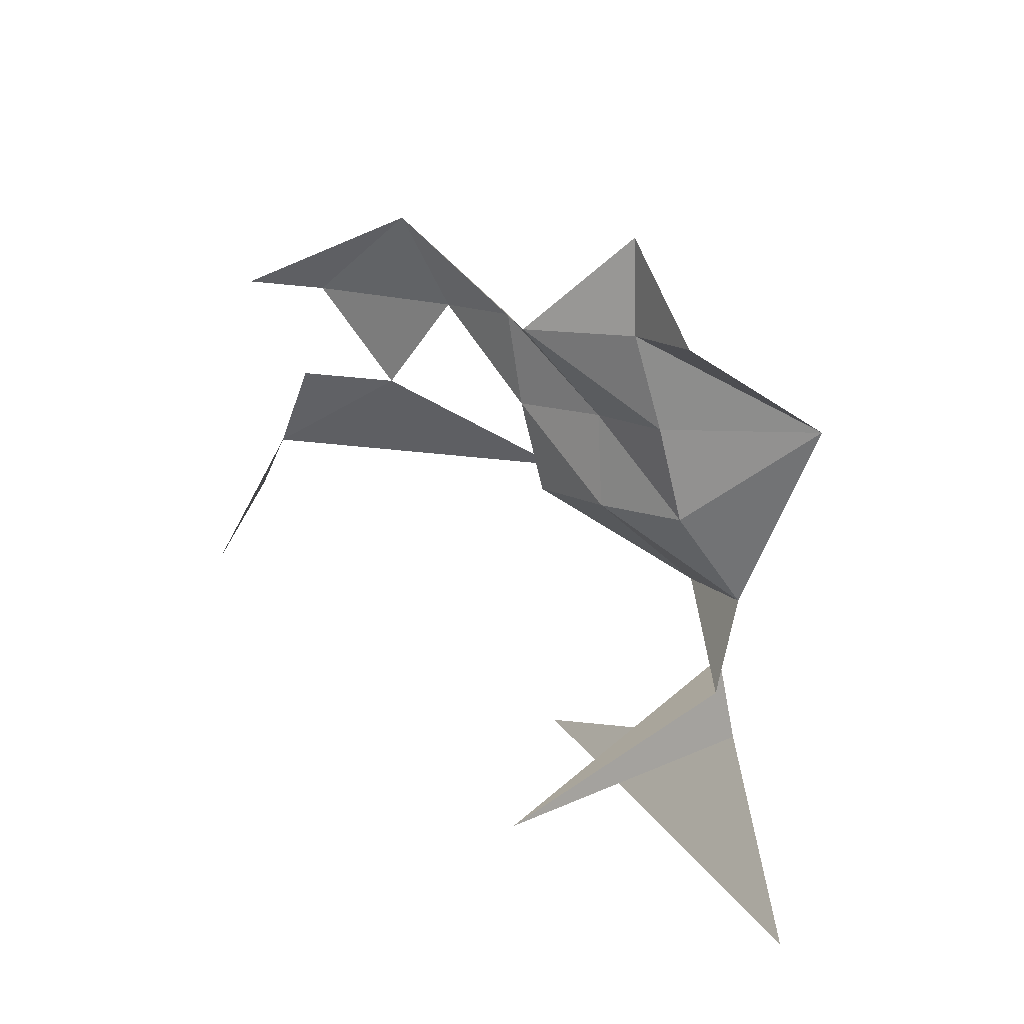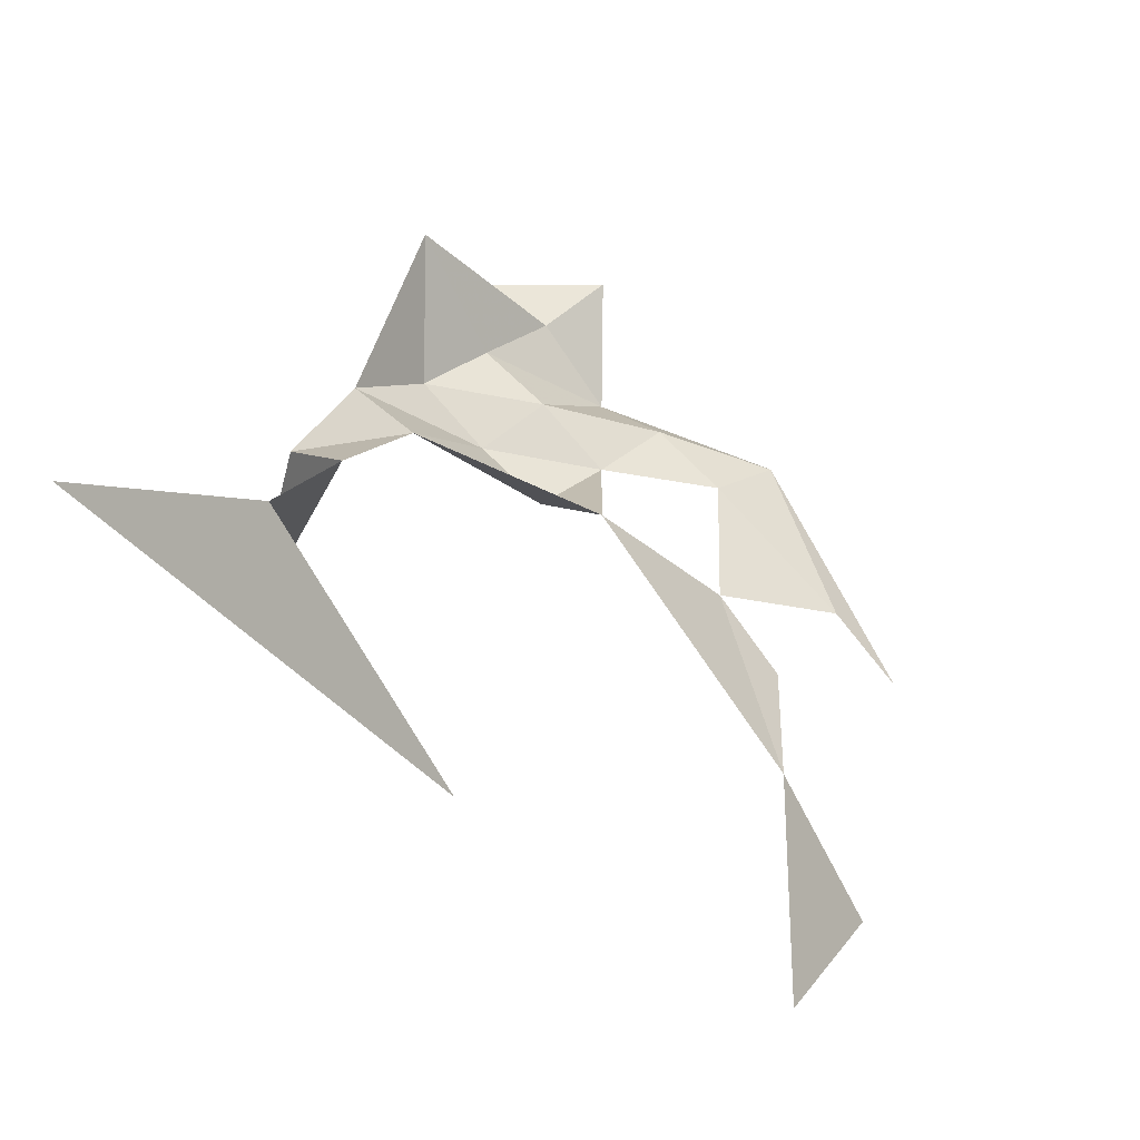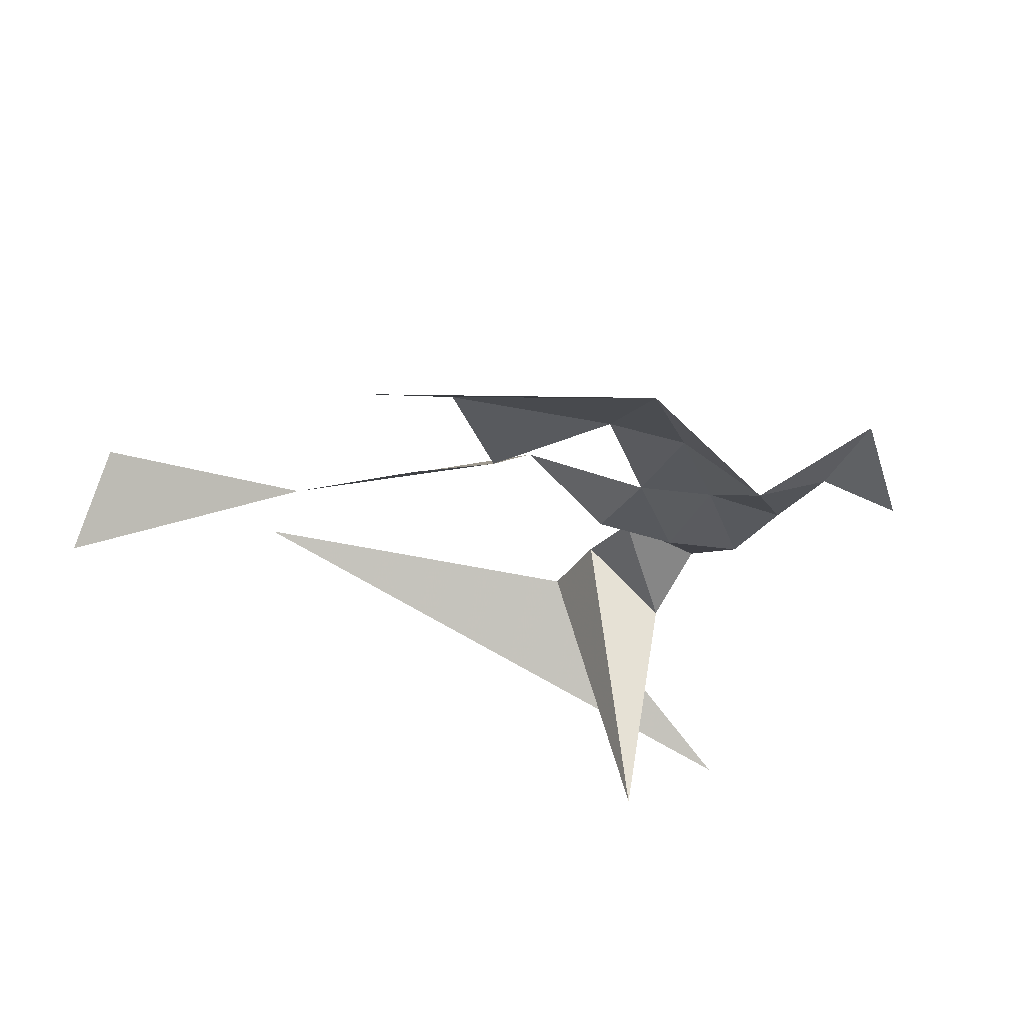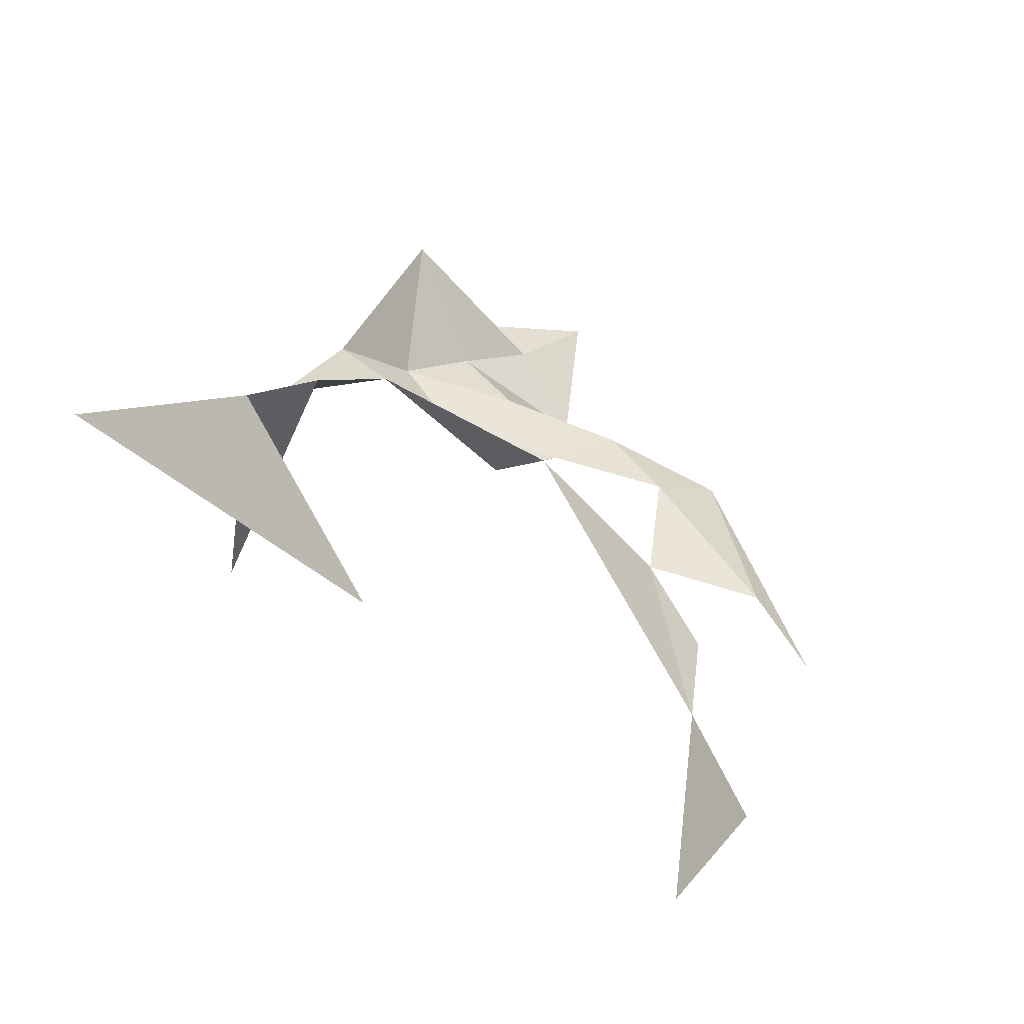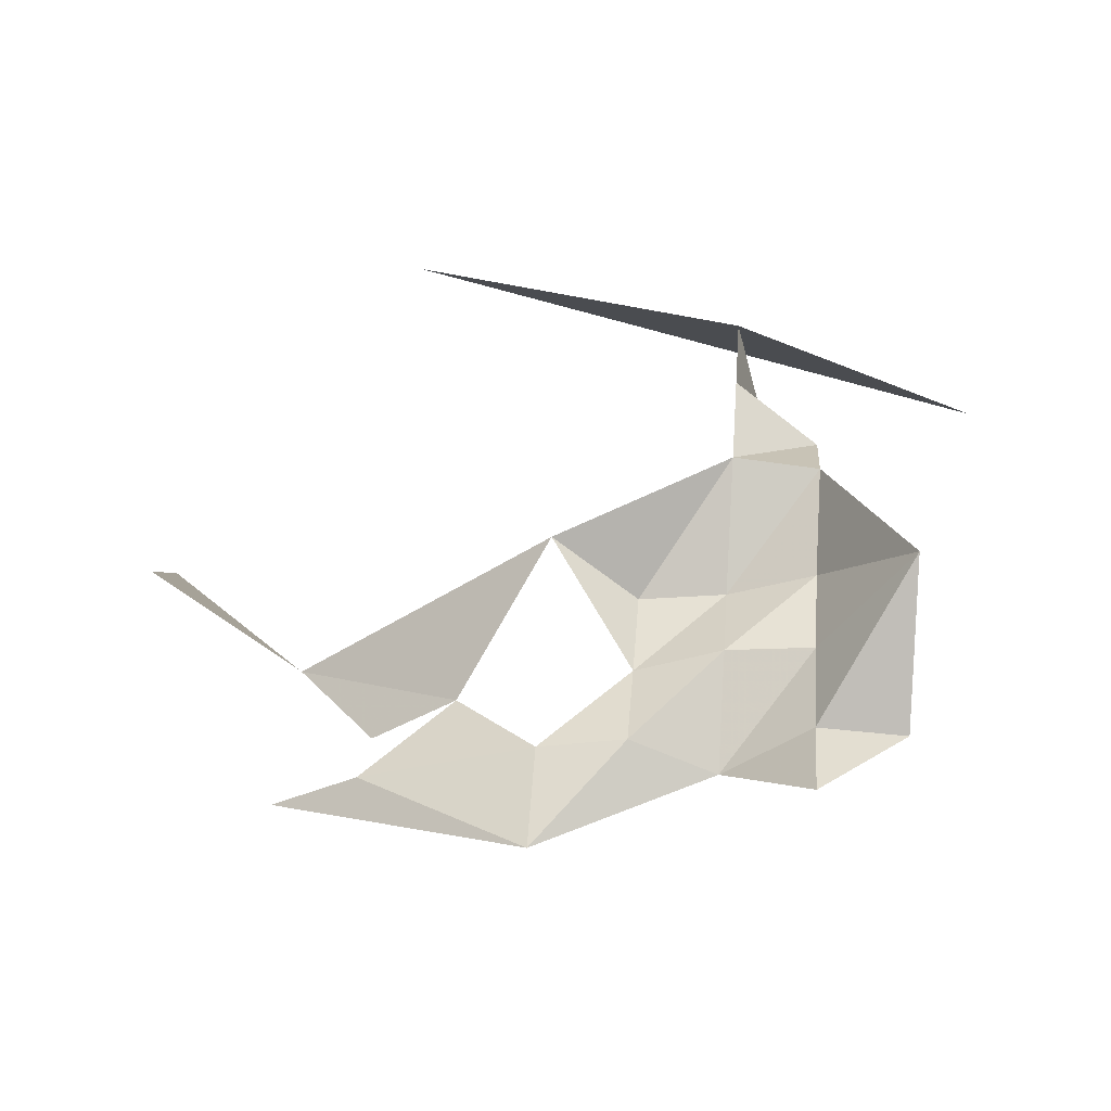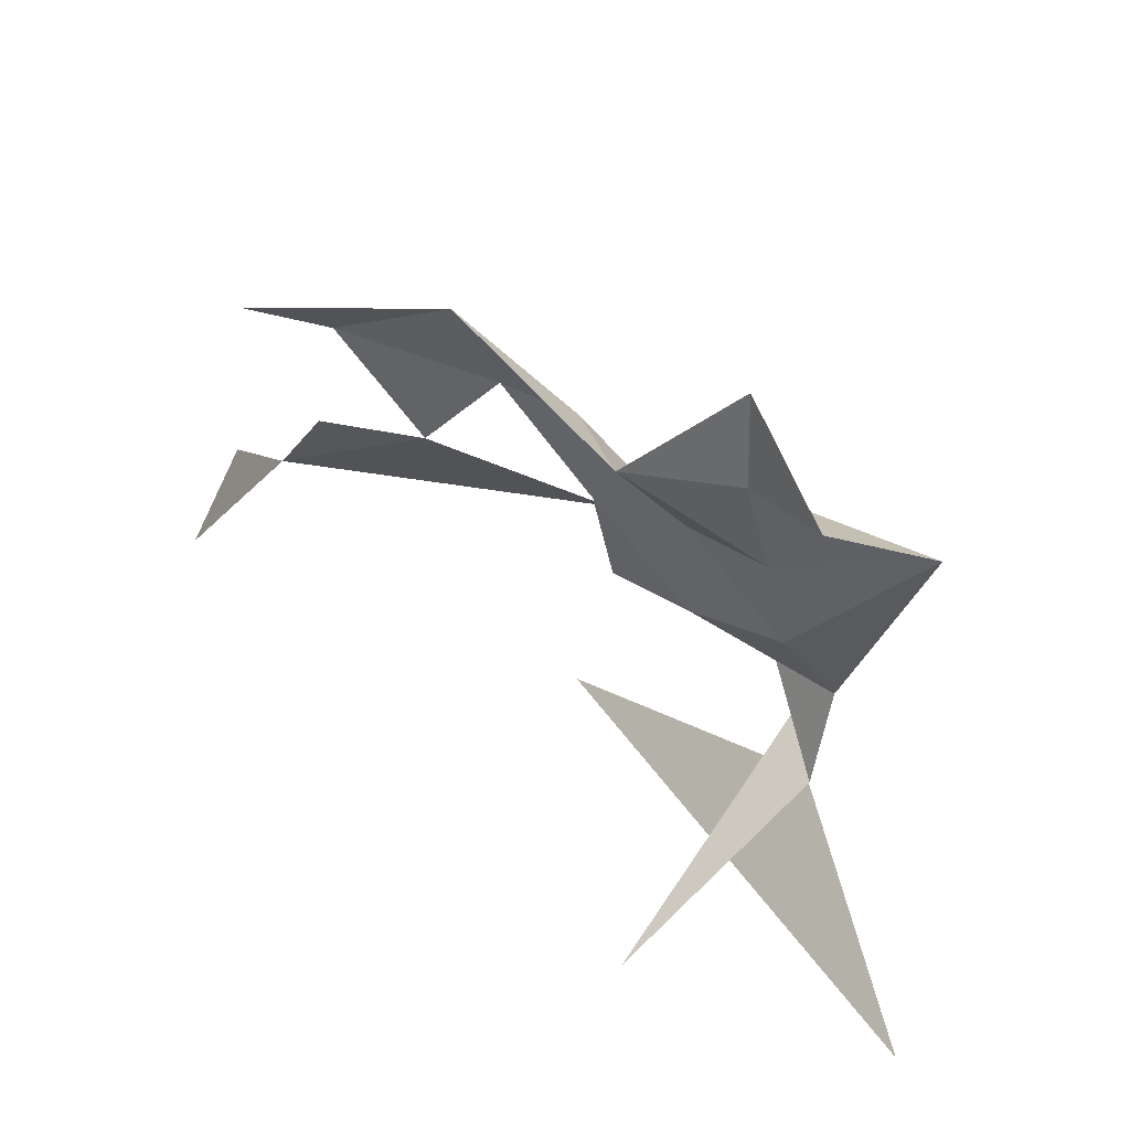
<metadata>
{"format":"obj","ext":"obj","renderer":"f3d","projection":"perspective","resolution":1024,"background":"white","views":[{"elev":13.6,"azim":-121.4,"up":"+Y"},{"elev":56.5,"azim":45.8,"up":"+Z"},{"elev":-45.8,"azim":153.1,"up":"+Z"},{"elev":40.3,"azim":52.6,"up":"+Z"},{"elev":33.8,"azim":-175.0,"up":"+Z"},{"elev":33.4,"azim":-130.3,"up":"+Y"}]}
</metadata>
<code>
v -96 28 -136
v -136 108 -126
v -96 68 -168
v -136 148 -194
v -96 188 -193
v -96 148 -192
v -96 68 -168
v -136 108 -126
v -96 108 -179
v -96 148 -192
v -96 188 -193
v -56 148 -221
v -136 108 -126
v -136 148 -194
v -96 148 -192
v -96 108 -179
v -136 108 -126
v -96 148 -192
v -56 108 -183
v -96 108 -179
v -56 148 -221
v -56 -52 -106
v -96 -52 -250
v -56 -12 -115
v -96 -52 -250
v -96 -12 -147
v -56 -12 -115
v -56 -12 -115
v -96 -12 -147
v -56 28 -132
v -96 -12 -147
v -96 28 -136
v -56 28 -132
v -96 108 -179
v -96 148 -192
v -56 148 -221
v -96 28 -136
v -96 68 -168
v -56 68 -181
v -56 28 -132
v -96 28 -136
v -56 68 -181
v -16 108 -197
v -56 108 -183
v -16 148 -204
v -56 68 -181
v -96 68 -168
v -56 108 -183
v -96 68 -168
v -96 108 -179
v -56 108 -183
v -56 28 -132
v -56 68 -181
v -16 68 -186
v -56 108 -183
v -56 148 -221
v -16 148 -204
v 24 148 -211
v -16 148 -204
v 24 188 -234
v -16 68 -186
v -56 68 -181
v -16 108 -197
v -56 68 -181
v -56 108 -183
v -16 108 -197
v -16 68 -186
v -16 108 -197
v 24 68 -154
v -56 28 -132
v -16 68 -186
v 24 68 -154
v -16 108 -197
v -16 148 -204
v 24 148 -211
v -176 -92 -172
v -56 -52 -106
v 104 -92 -102
v -16 148 -204
v -56 148 -221
v 24 188 -234
v 224 -12 -240
v 144 68 -238
v 224 28 -212
v 64 108 -219
v 24 148 -211
v 104 148 -234
v 24 148 -211
v 24 188 -234
v 104 148 -234
v 64 108 -219
v 104 108 -244
v 144 68 -238
v 104 148 -234
v 24 188 -234
v 144 148 -253
v 24 68 -154
v 64 108 -219
v 144 68 -238
g ofMesh
f 1 2 3
f 4 5 6
f 7 8 9
f 10 11 12
f 13 14 15
f 16 17 18
f 19 20 21
f 22 23 24
f 25 26 27
f 28 29 30
f 31 32 33
f 34 35 36
f 37 38 39
f 40 41 42
f 43 44 45
f 46 47 48
f 49 50 51
f 52 53 54
f 55 56 57
f 58 59 60
f 61 62 63
f 64 65 66
f 67 68 69
f 70 71 72
f 73 74 75
f 76 77 78
f 79 80 81
f 82 83 84
f 85 86 87
f 88 89 90
f 91 92 93
f 94 95 96
f 97 98 99

</code>
